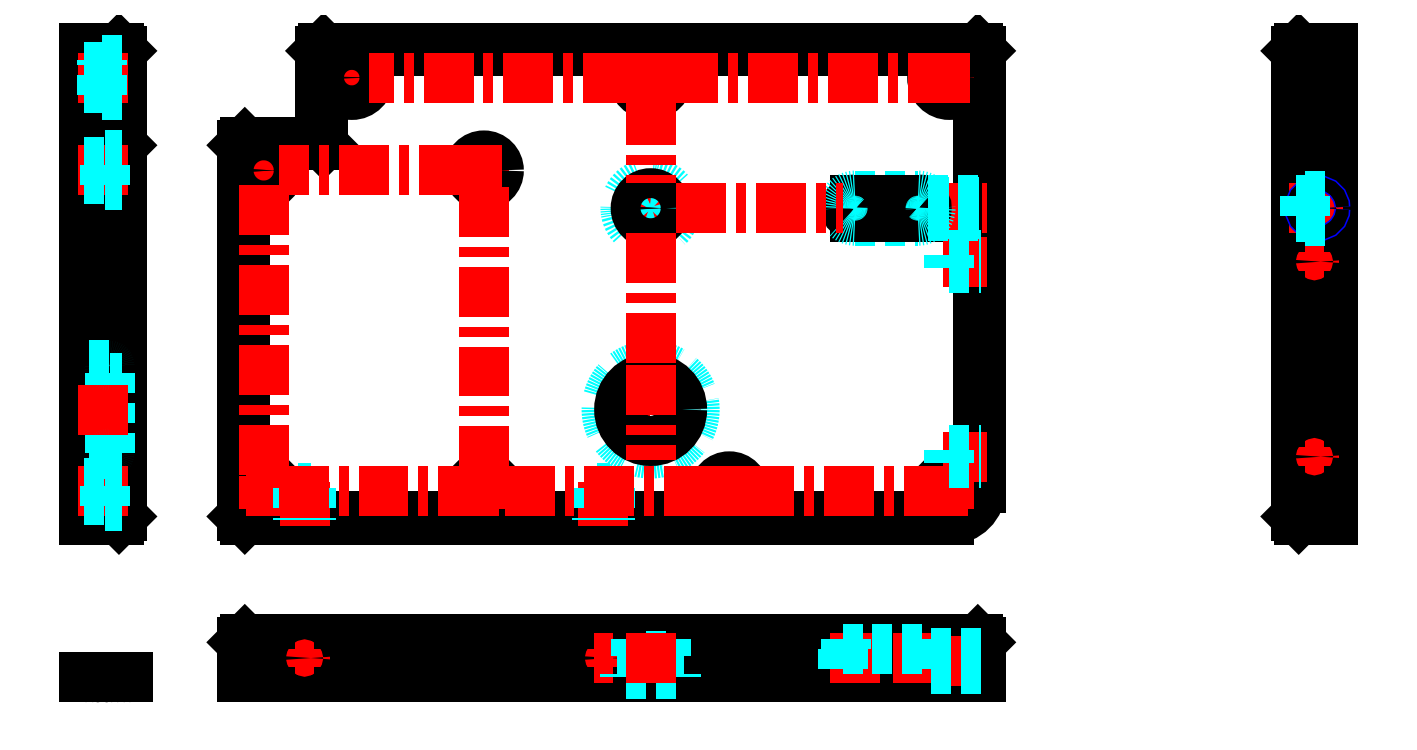
<metadata>
{"format":"dxf","ext":"dxf","renderer":"ezdxf+matplotlib","layout":"modelspace","background":"white","min_lineweight":24,"dpi":150}
</metadata>
<code>
0
SECTION
2
ENTITIES
0
LINE
8
MSM_CONTINUOUS
10
0
20
50
30
0
11
0
21
200
31
0
0
LINE
8
MSM_CONTINUOUS
10
0
20
0
30
0
11
13.79
21
0
31
0
0
INSERT
8
MSM_CONTINUOUS
2
*U3
10
0
20
0
30
0
0
INSERT
8
MSM_CONTINUOUS
2
*U4
10
0
20
0
30
0
0
LINE
8
MSM_CONTINUOUS
10
12
20
51
30
0
11
12
21
199
31
0
0
LINE
8
MSM_CONTINUOUS
10
0
20
50
30
0
11
11
21
50
31
0
0
LINE
8
MSM_CONTINUOUS
10
0
20
200
30
0
11
11
21
200
31
0
0
LINE
8
MSM_CONTINUOUS
10
50
20
169
30
0
11
50
21
51
31
0
0
LINE
8
MSM_CONTINUOUS
10
285
20
199
30
0
11
285
21
60
31
0
0
LINE
8
MSM_CONTINUOUS
10
385
20
199
30
0
11
385
21
51
31
0
0
LINE
8
MSM_CONTINUOUS
10
397
20
200
30
0
11
397
21
50
31
0
0
LINE
8
MSM_CONTINUOUS
10
76
20
200
30
0
11
284
21
200
31
0
0
LINE
8
MSM_CONTINUOUS
10
51
20
50
30
0
11
275
21
50
31
0
0
LINE
8
MSM_CONTINUOUS
10
51
20
12
30
0
11
284
21
12
31
0
0
LINE
8
MSM_CONTINUOUS
10
386
20
50
30
0
11
397
21
50
31
0
0
LINE
8
MSM_CONTINUOUS
10
386
20
200
30
0
11
397
21
200
31
0
0
LINE
8
MSM_CONTINUOUS
10
285
20
11
30
0
11
285
21
0
31
0
0
LINE
8
MSM_CONTINUOUS
10
50
20
11
30
0
11
50
21
0
31
0
0
LINE
8
MSM_CONTINUOUS
10
50
20
0
30
0
11
285
21
0
31
0
0
LINE
8
MSM_CONTINUOUS
10
51
20
170
30
0
11
75
21
170
31
0
0
LINE
8
MSM_CONTINUOUS
10
75
20
199
30
0
11
75
21
170
31
0
0
LINE
8
MSM_CONTINUOUS
10
285
20
199
30
0
11
284
21
200
31
0
0
LINE
8
MSM_CONTINUOUS
10
76
20
200
30
0
11
75
21
199
31
0
0
LINE
8
MSM_CONTINUOUS
10
51
20
170
30
0
11
50
21
169
31
0
0
LINE
8
MSM_CONTINUOUS
10
51
20
50
30
0
11
50
21
51
31
0
0
LINE
8
MSM_CONTINUOUS
10
75
20
199
30
0
11
285
21
199
31
0
0
LINE
8
MSM_CONTINUOUS
10
76
20
200
30
0
11
76
21
169
31
0
0
LINE
8
MSM_CONTINUOUS
10
50
20
169
30
0
11
76
21
169
31
0
0
LINE
8
MSM_CONTINUOUS
10
75
20
170
30
0
11
76
21
169
31
0
0
LINE
8
MSM_CONTINUOUS
10
51
20
170
30
0
11
51
21
50
31
0
0
ARC
8
MSM_CONTINUOUS
10
275
20
60
30
0
40
10
50
270
51
0
0
LINE
8
MSM_CONTINUOUS
10
50
20
51
30
0
11
275
21
51
31
0
0
LINE
8
MSM_CONTINUOUS
10
284
20
200
30
0
11
284
21
60
31
0
0
ARC
8
MSM_CONTINUOUS
10
275
20
60
30
0
40
9
50
270
51
0
0
LINE
8
MSM_CONTINUOUS
10
50
20
11
30
0
11
285
21
11
31
0
0
LINE
8
MSM_CONTINUOUS
10
51
20
12
30
0
11
50
21
11
31
0
0
LINE
8
MSM_CONTINUOUS
10
284
20
12
30
0
11
285
21
11
31
0
0
LINE
8
MSM_CONTINUOUS
10
-5.3e-15
20
170
30
0
11
11
21
170
31
0
0
LINE
8
MSM_CONTINUOUS
10
-5.3e-15
20
169
30
0
11
12
21
169
31
0
0
LINE
8
MSM_CONTINUOUS
10
11
20
170
30
0
11
12
21
169
31
0
0
LINE
8
MSM_CONTINUOUS
10
11
20
200
30
0
11
12
21
199
31
0
0
LINE
8
MSM_CONTINUOUS
10
11
20
50
30
0
11
11
21
200
31
0
0
LINE
8
MSM_CONTINUOUS
10
12
20
51
30
0
11
11
21
50
31
0
0
LINE
8
MSM_CONTINUOUS
10
386
20
200
30
0
11
386
21
50
31
0
0
LINE
8
MSM_CONTINUOUS
10
386
20
200
30
0
11
385
21
199
31
0
0
LINE
8
MSM_CONTINUOUS
10
386
20
50
30
0
11
385
21
51
31
0
0
LINE
8
MSM_CONTINUOUS
10
12
20
199
30
0
11
0
21
199
31
0
0
LINE
8
MSM_CONTINUOUS
10
12
20
51
30
0
11
0
21
51
31
0
0
LINE
8
MSM_CONTINUOUS
10
51
20
12
30
0
11
51
21
0
31
0
0
LINE
8
MSM_CONTINUOUS
10
385
20
199
30
0
11
397
21
199
31
0
0
LINE
8
MSM_CENTER
10
-2
20
59
30
0
11
14
21
59
31
0
0
LINE
8
MSM_CENTER
10
180
20
197
30
0
11
180
21
185
31
0
0
LINE
8
MSM_CENTER
10
-2
20
190.5
30
0
11
14
21
190.5
31
0
0
LINE
8
MSM_CENTER
10
241
20
149
30
0
11
287
21
149
31
0
0
LINE
8
MSM_CENTER
10
57
20
166.8
30
0
11
57
21
156.2
31
0
0
LINE
8
MSM_CENTER
10
127
20
166.8
30
0
11
127
21
156.2
31
0
0
LINE
8
MSM_CENTER
10
275
20
197
30
0
11
275
21
184
31
0
0
LINE
8
MSM_CENTER
10
85
20
197
30
0
11
85
21
184
31
0
0
LINE
8
MSM_CENTER
10
-2
20
161
30
0
11
14
21
161
31
0
0
LINE
8
MSM_CENTER
10
78.5
20
190.5
30
0
11
90.5
21
190.5
31
0
0
LINE
8
MSM_CENTER
10
51.25
20
161
30
0
11
61.75
21
161
31
0
0
LINE
8
MSM_CENTER
10
164
20
85
30
0
11
196
21
85
31
0
0
CIRCLE
8
MSM_CONTINUOUS
10
275
20
190.5
30
0
40
3.25
0
CIRCLE
8
MSM_CONTINUOUS
10
275
20
190.5
30
0
40
5.5
0
CIRCLE
8
MSM_CONTINUOUS
10
180
20
190.5
30
0
40
3.25
0
CIRCLE
8
MSM_CONTINUOUS
10
180
20
190.5
30
0
40
5.5
0
CIRCLE
8
MSM_CONTINUOUS
10
85
20
190.5
30
0
40
3.25
0
CIRCLE
8
MSM_CONTINUOUS
10
85
20
190.5
30
0
40
5.5
0
CIRCLE
8
MSM_CONTINUOUS
10
275
20
59
30
0
40
2.75
0
CIRCLE
8
MSM_CONTINUOUS
10
275
20
59
30
0
40
4.75
0
CIRCLE
8
MSM_CONTINUOUS
10
205
20
59
30
0
40
2.75
0
CIRCLE
8
MSM_CONTINUOUS
10
205
20
59
30
0
40
4.75
0
CIRCLE
8
MSM_CONTINUOUS
10
127
20
59
30
0
40
2.75
0
CIRCLE
8
MSM_CONTINUOUS
10
127
20
59
30
0
40
4.75
0
CIRCLE
8
MSM_CONTINUOUS
10
57
20
59
30
0
40
2.75
0
CIRCLE
8
MSM_CONTINUOUS
10
57
20
59
30
0
40
4.75
0
CIRCLE
8
MSM_CONTINUOUS
10
57
20
161
30
0
40
2.75
0
CIRCLE
8
MSM_CONTINUOUS
10
57
20
161
30
0
40
4.75
0
CIRCLE
8
MSM_CONTINUOUS
10
127
20
161
30
0
40
2.75
0
CIRCLE
8
MSM_CONTINUOUS
10
127
20
161
30
0
40
4.75
0
CIRCLE
8
MSM_DASHED
10
180
20
85
30
0
40
14
0
CIRCLE
8
MSM_CONTINUOUS
10
180
20
85
30
0
40
10
0
LINE
8
MSM_CENTER
10
265
20
155.5
30
0
11
265
21
142.5
31
0
0
LINE
8
MSM_CENTER
10
245
20
155.5
30
0
11
245
21
142.5
31
0
0
LINE
8
MSM_DASHED
10
245
20
153
30
0
11
265
21
153
31
0
0
LINE
8
MSM_DASHED
10
245
20
145
30
0
11
265
21
145
31
0
0
LINE
8
MSM_CONTINUOUS
10
245
20
151.8
30
0
11
265
21
151.8
31
0
0
LINE
8
MSM_CONTINUOUS
10
245
20
146.2
30
0
11
265
21
146.2
31
0
0
LINE
8
MSM_DASHED
10
6.5
20
54.25
30
0
11
6.5
21
63.75
31
0
0
LINE
8
MSM_DASHED
10
6.5
20
63.75
30
0
11
12
21
63.75
31
0
0
LINE
8
MSM_DASHED
10
0
20
61.75
30
0
11
6.5
21
61.75
31
0
0
LINE
8
MSM_DASHED
10
12
20
54.25
30
0
11
6.5
21
54.25
31
0
0
LINE
8
MSM_DASHED
10
7.1e-15
20
56.25
30
0
11
6.5
21
56.25
31
0
0
LINE
8
MSM_DASHED
10
6.5
20
156.2
30
0
11
6.5
21
165.8
31
0
0
LINE
8
MSM_DASHED
10
6.5
20
165.8
30
0
11
12
21
165.8
31
0
0
LINE
8
MSM_DASHED
10
5.3e-15
20
163.8
30
0
11
6.5
21
163.8
31
0
0
LINE
8
MSM_DASHED
10
12
20
156.2
30
0
11
6.5
21
156.2
31
0
0
LINE
8
MSM_DASHED
10
1.24e-14
20
158.2
30
0
11
6.5
21
158.2
31
0
0
LINE
8
MSM_DASHED
10
12
20
185
30
0
11
5.5
21
185
31
0
0
LINE
8
MSM_DASHED
10
0
20
187.2
30
0
11
5.5
21
187.2
31
0
0
LINE
8
MSM_DASHED
10
0
20
193.8
30
0
11
5.5
21
193.8
31
0
0
LINE
8
MSM_DASHED
10
12
20
196
30
0
11
5.5
21
196
31
0
0
LINE
8
MSM_DASHED
10
5.5
20
185
30
0
11
5.5
21
196
31
0
0
LINE
8
MSM_CENTER
10
275
20
64.75
30
0
11
275
21
53.25
31
0
0
LINE
8
MSM_CENTER
10
57
20
63.75
30
0
11
57
21
53.25
31
0
0
LINE
8
MSM_CENTER
10
51.25
20
59
30
0
11
61.75
21
59
31
0
0
LINE
8
MSM_CENTER
10
122.2
20
59
30
0
11
131.7
21
59
31
0
0
LINE
8
MSM_CENTER
10
200.2
20
59
30
0
11
209.8
21
59
31
0
0
LINE
8
MSM_CENTER
10
270.2
20
59
30
0
11
280.8
21
59
31
0
0
LINE
8
MSM_CENTER
10
205
20
64.75
30
0
11
205
21
53.25
31
0
0
LINE
8
MSM_CENTER
10
127
20
63.75
30
0
11
127
21
53.25
31
0
0
LINE
8
MSM_CENTER
10
180
20
99
30
0
11
180
21
69
31
0
0
LINE
8
MSM_CENTER
10
122.2
20
161
30
0
11
132.7
21
161
31
0
0
LINE
8
MSM_CENTER
10
269.5
20
190.5
30
0
11
281.5
21
190.5
31
0
0
LINE
8
MSM_CENTER
10
174.5
20
190.5
30
0
11
185.5
21
190.5
31
0
0
LINE
8
MSM_DASHED
10
7.9
20
99
30
0
11
-6.7e-15
21
99
31
0
0
LINE
8
MSM_DASHED
10
7.9
20
71
30
0
11
-6.7e-15
21
71
31
0
0
LINE
8
MSM_DASHED
10
12
20
75
30
0
11
8
21
75
31
0
0
LINE
8
MSM_DASHED
10
12
20
95
30
0
11
8
21
95
31
0
0
LINE
8
MSM_DASHED
10
8
20
71.1
30
0
11
8
21
98.9
31
0
0
LINE
8
MSM_CENTER
10
14
20
85
30
0
11
-2
21
85
31
0
0
LINE
8
MSM_CENTER
10
245
20
14
30
0
11
245
21
-2
31
0
0
LINE
8
MSM_CENTER
10
265
20
14
30
0
11
265
21
-2
31
0
0
LINE
8
MSM_CENTER
10
165
20
62
30
0
11
165
21
48
31
0
0
LINE
8
MSM_CENTER
10
70
20
62
30
0
11
70
21
48
31
0
0
LINE
8
MSM_DASHED
10
68
20
60
30
0
11
72
21
60
31
0
0
LINE
8
MSM_DASHED
10
72
20
60
30
0
11
72
21
50
31
0
0
LINE
8
MSM_DASHED
10
68
20
60
30
0
11
68
21
50
31
0
0
LINE
8
MSM_DASHED
10
167
20
60
30
0
11
167
21
50
31
0
0
LINE
8
MSM_DASHED
10
163
20
60
30
0
11
163
21
50
31
0
0
LINE
8
MSM_DASHED
10
163
20
60
30
0
11
167
21
60
31
0
0
LINE
8
MSM_CENTER
10
70
20
9
30
0
11
70
21
3
31
0
0
LINE
8
MSM_CENTER
10
67
20
6
30
0
11
73
21
6
31
0
0
LINE
8
MSM_CENTER
10
165
20
9
30
0
11
165
21
3
31
0
0
CIRCLE
8
MSM_CONTINUOUS
10
70
20
6
30
0
40
2
0
CIRCLE
8
MSM_CONTINUOUS
10
165
20
6
30
0
40
2
0
LINE
8
MSM_CENTER
10
162
20
6
30
0
11
168
21
6
31
0
0
LINE
8
MSM_CENTER
10
273
20
132
30
0
11
287
21
132
31
0
0
LINE
8
MSM_DASHED
10
275
20
130
30
0
11
275
21
134
31
0
0
LINE
8
MSM_DASHED
10
275
20
134
30
0
11
285
21
134
31
0
0
LINE
8
MSM_DASHED
10
275
20
130
30
0
11
285
21
130
31
0
0
LINE
8
MSM_CENTER
10
273
20
70
30
0
11
287
21
70
31
0
0
LINE
8
MSM_DASHED
10
275
20
68
30
0
11
275
21
72
31
0
0
LINE
8
MSM_DASHED
10
275
20
72
30
0
11
285
21
72
31
0
0
LINE
8
MSM_DASHED
10
275
20
68
30
0
11
285
21
68
31
0
0
LINE
8
MSM_CENTER
10
391
20
73
30
0
11
391
21
67
31
0
0
LINE
8
MSM_CENTER
10
388
20
70
30
0
11
394
21
70
31
0
0
CIRCLE
8
MSM_CONTINUOUS
10
391
20
70
30
0
40
2
0
LINE
8
MSM_CENTER
10
391
20
135
30
0
11
391
21
129
31
0
0
LINE
8
MSM_CENTER
10
388
20
132
30
0
11
394
21
132
31
0
0
CIRCLE
8
MSM_CONTINUOUS
10
391
20
132
30
0
40
2
0
LINE
8
MSM_CENTER
10
127
20
63.75
30
0
11
127
21
156.2
31
0
0
LINE
8
MSM_CENTER
10
122.2
20
161
30
0
11
61.75
21
161
31
0
0
LINE
8
MSM_CENTER
10
57
20
156.2
30
0
11
57
21
63.75
31
0
0
LINE
8
MSM_CENTER
10
61.75
20
59
30
0
11
122.2
21
59
31
0
0
LINE
8
MSM_CENTER
10
180
20
157
30
0
11
180
21
141
31
0
0
LINE
8
MSM_CENTER
10
170
20
149
30
0
11
188
21
149
31
0
0
CIRCLE
8
MSM_DASHED
10
180
20
149
30
0
40
8
0
CIRCLE
8
MSM_CONTINUOUS
10
180
20
149
30
0
40
4.75
0
CIRCLE
8
MSM_CONTINUOUS
10
180
20
149
30
0
40
2.75
0
ARC
8
MSM_CONTINUOUS
10
265
20
149
30
0
40
2.75
50
270
51
90
0
ARC
8
MSM_CONTINUOUS
10
245
20
149
30
0
40
2.75
50
90
51
270
0
ARC
8
MSM_DASHED
10
265
20
149
30
0
40
4
50
270
51
90
0
ARC
8
MSM_DASHED
10
245
20
149
30
0
40
4
50
90
51
270
0
LINE
8
MSM_DASHED
10
241
20
9
30
0
11
241
21
0
31
0
0
LINE
8
MSM_DASHED
10
242.2
20
12
30
0
11
242.2
21
9
31
0
0
LINE
8
MSM_DASHED
10
267.8
20
12
30
0
11
267.8
21
9
31
0
0
LINE
8
MSM_DASHED
10
269
20
9
30
0
11
269
21
0
31
0
0
LINE
8
MSM_DASHED
10
241
20
9
30
0
11
269
21
9
31
0
0
LINE
8
MSM_DASHED
10
172
20
1
30
0
11
172
21
0
31
0
0
LINE
8
MSM_DASHED
10
175.2
20
12
30
0
11
175.2
21
6.5
31
0
0
LINE
8
MSM_DASHED
10
177.2
20
6.5
30
0
11
177.2
21
1
31
0
0
LINE
8
MSM_DASHED
10
182.7
20
6.5
30
0
11
182.8
21
1
31
0
0
LINE
8
MSM_DASHED
10
184.8
20
12
30
0
11
184.7
21
6.5
31
0
0
LINE
8
MSM_DASHED
10
188
20
1
30
0
11
188
21
0
31
0
0
LINE
8
MSM_DASHED
10
188
20
1
30
0
11
172
21
1
31
0
0
LINE
8
MSM_DASHED
10
184.8
20
6.5
30
0
11
175.2
21
6.5
31
0
0
LINE
8
MSM_CENTER
10
180
20
14
30
0
11
180
21
-2
31
0
0
LINE
8
MSM_CENTER
10
269
20
5
30
0
11
287
21
5
31
0
0
LINE
8
MSM_DASHED
10
269
20
7
30
0
11
285
21
7
31
0
0
LINE
8
MSM_DASHED
10
269
20
3
30
0
11
285
21
3
31
0
0
LINE
8
MSM_DASHED
10
269
20
7.5
30
0
11
285
21
7.5
31
0
0
LINE
8
MSM_DASHED
10
269
20
2.5
30
0
11
285
21
2.5
31
0
0
LINE
8
MSM_DASHED
10
268.5
20
151
30
0
11
285
21
151
31
0
0
LINE
8
MSM_DASHED
10
268.1
20
151.5
30
0
11
285
21
151.5
31
0
0
LINE
8
MSM_DASHED
10
268.5
20
147
30
0
11
285
21
147
31
0
0
LINE
8
MSM_DASHED
10
268.1
20
146.5
30
0
11
285
21
146.5
31
0
0
LINE
8
MSM_CENTER
10
383
20
149
30
0
11
399
21
149
31
0
0
LINE
8
MSM_CENTER
10
392
20
155
30
0
11
392
21
143
31
0
0
CIRCLE
8
MSM_NARROW
10
392
20
149
30
0
40
2.5
0
CIRCLE
8
MSM_CONTINUOUS
10
392
20
149
30
0
40
2
0
LINE
8
MSM_DASHED
10
385
20
151.8
30
0
11
388
21
151.8
31
0
0
LINE
8
MSM_DASHED
10
385
20
146.2
30
0
11
388
21
146.2
31
0
0
LINE
8
MSM_DASHED
10
388
20
153
30
0
11
397
21
153
31
0
0
LINE
8
MSM_DASHED
10
388
20
145
30
0
11
397
21
145
31
0
0
LINE
8
MSM_DASHED
10
388
20
153
30
0
11
388
21
145
31
0
0
LINE
8
MSM_CENTER
10
180
20
185
30
0
11
180
21
157
31
0
0
LINE
8
MSM_CENTER
10
185.5
20
190.5
30
0
11
269.5
21
190.5
31
0
0
LINE
8
MSM_CENTER
10
174.5
20
190.5
30
0
11
90.5
21
190.5
31
0
0
LINE
8
MSM_CENTER
10
188
20
149
30
0
11
241
21
149
31
0
0
LINE
8
MSM_CENTER
10
180
20
141
30
0
11
180
21
99
31
0
0
LINE
8
MSM_CENTER
10
209.8
20
59
30
0
11
270.2
21
59
31
0
0
LINE
8
MSM_CENTER
10
200.2
20
59
30
0
11
131.7
21
59
31
0
0
ARC
8
MSM_DASHED
10
7.9
20
98.9
30
0
40
0.1
50
0
51
90
0
ARC
8
MSM_DASHED
10
7.9
20
71.1
30
0
40
0.1
50
270
51
0
0
ENDSEC
0
EOF

</code>
